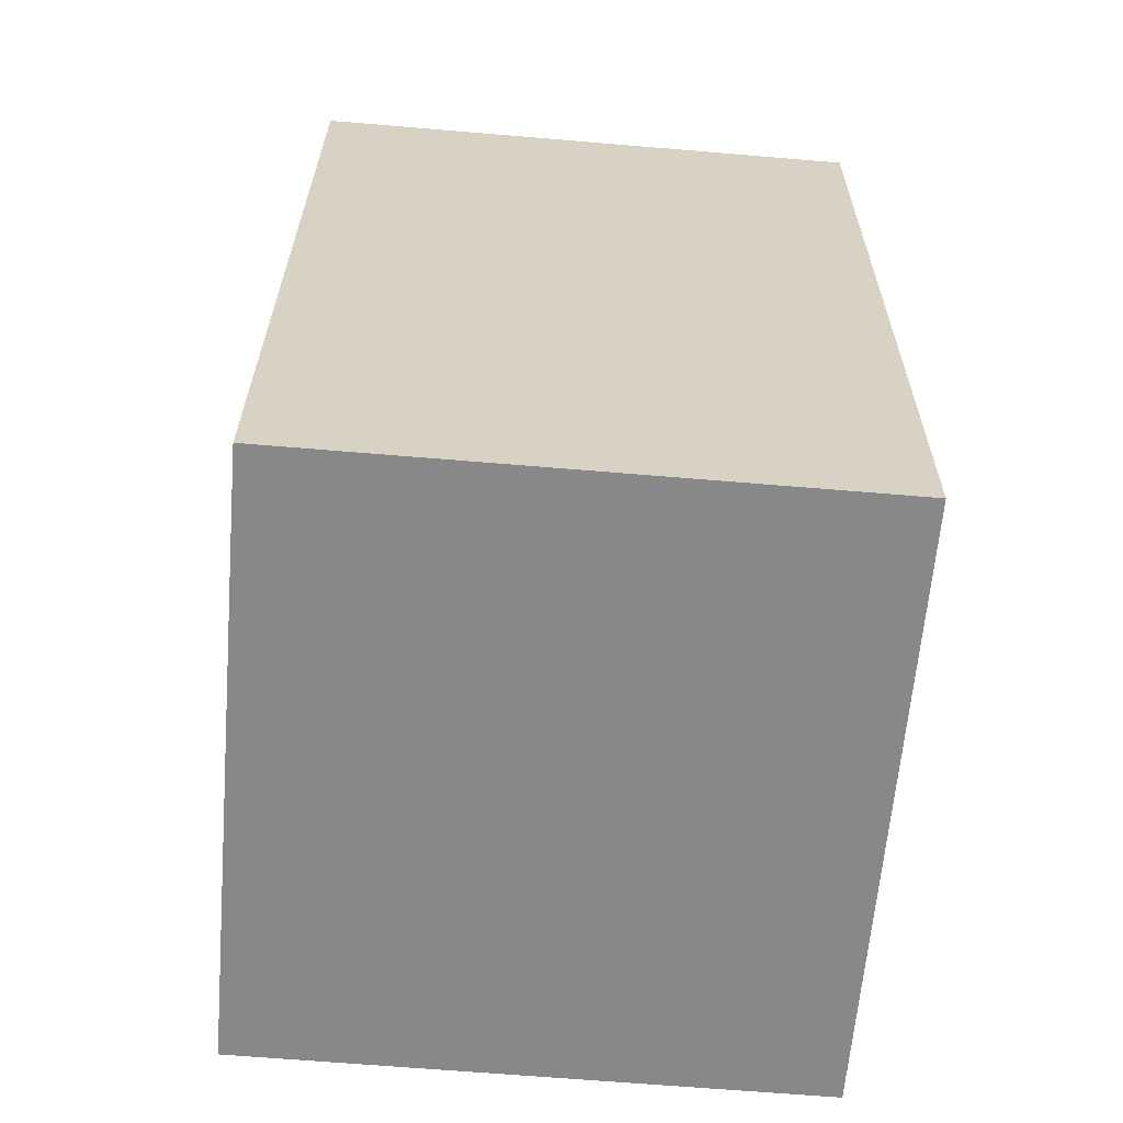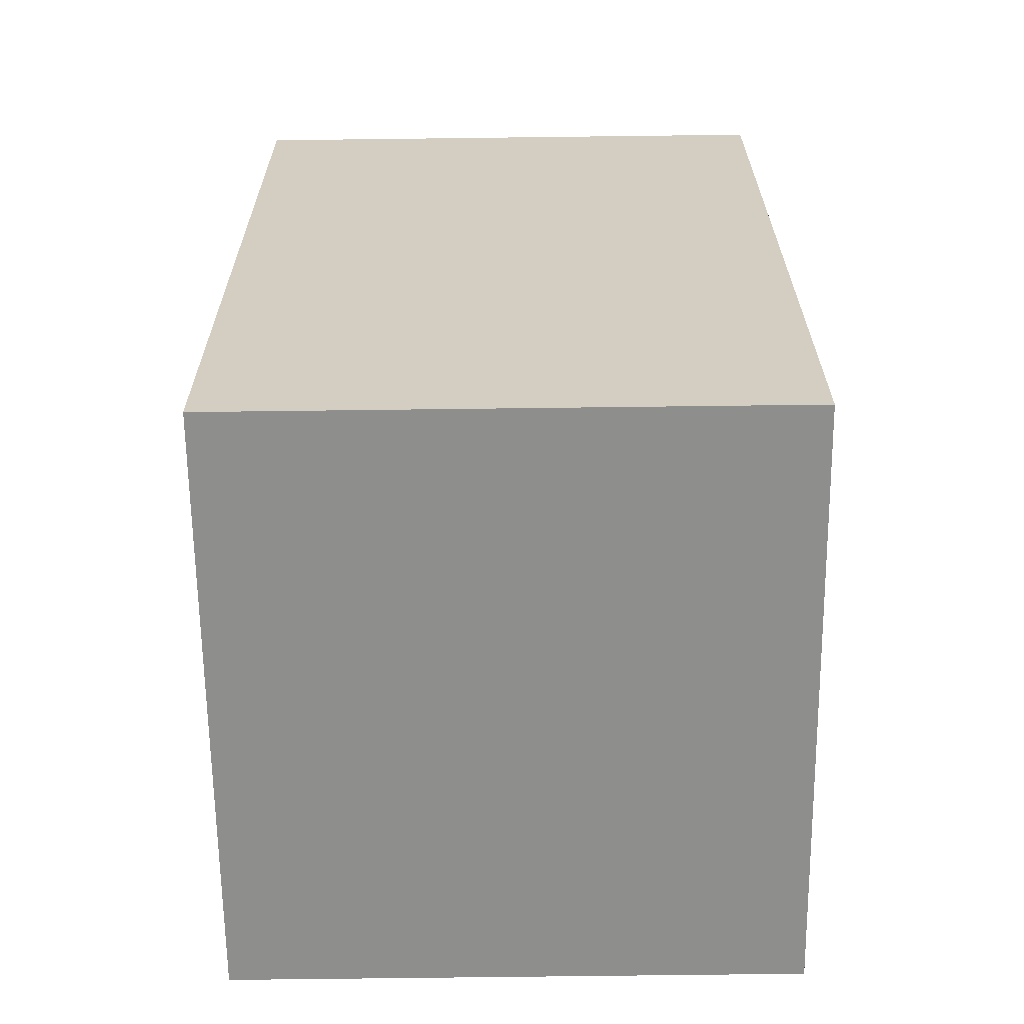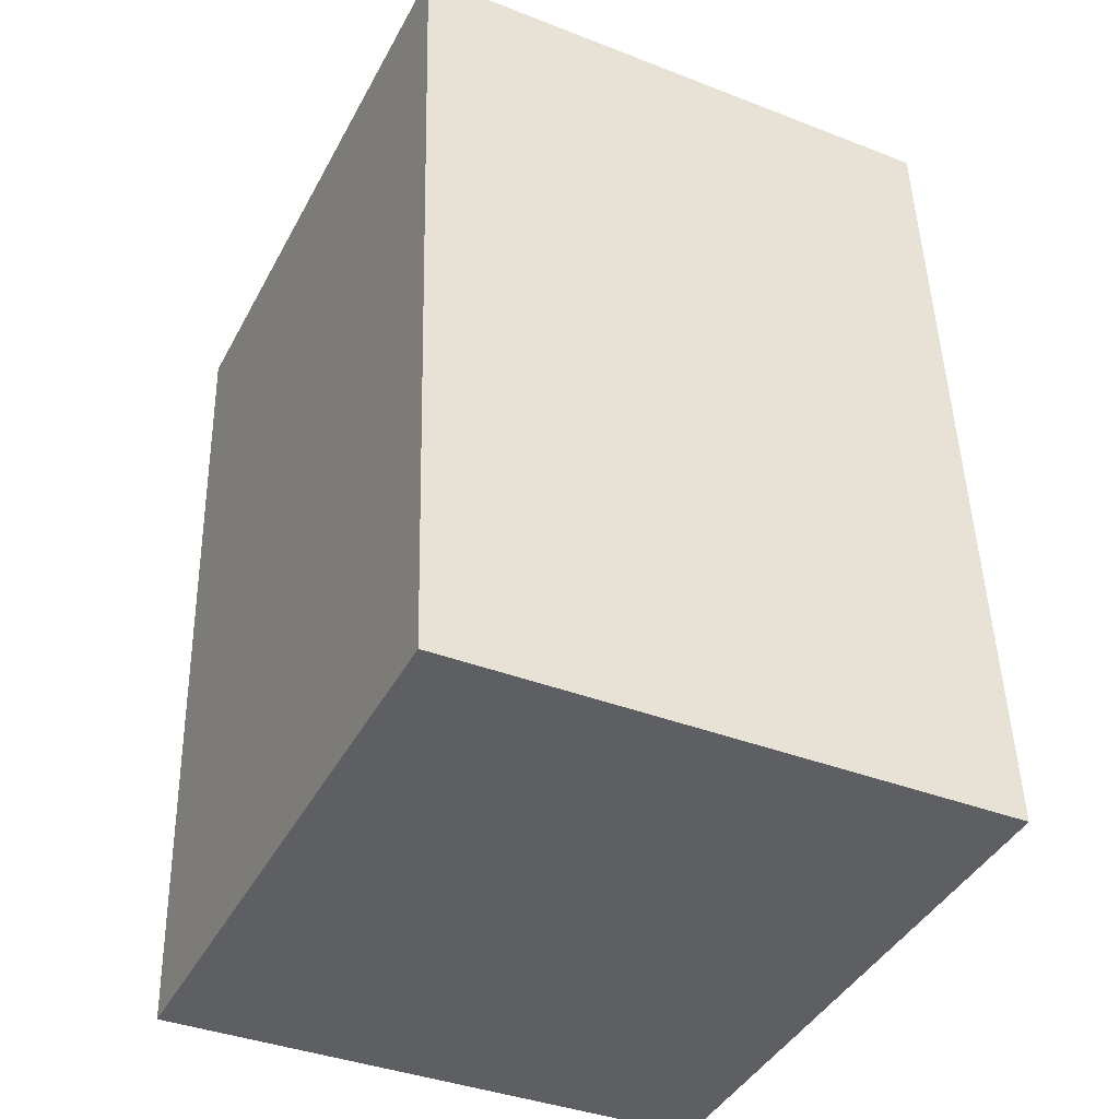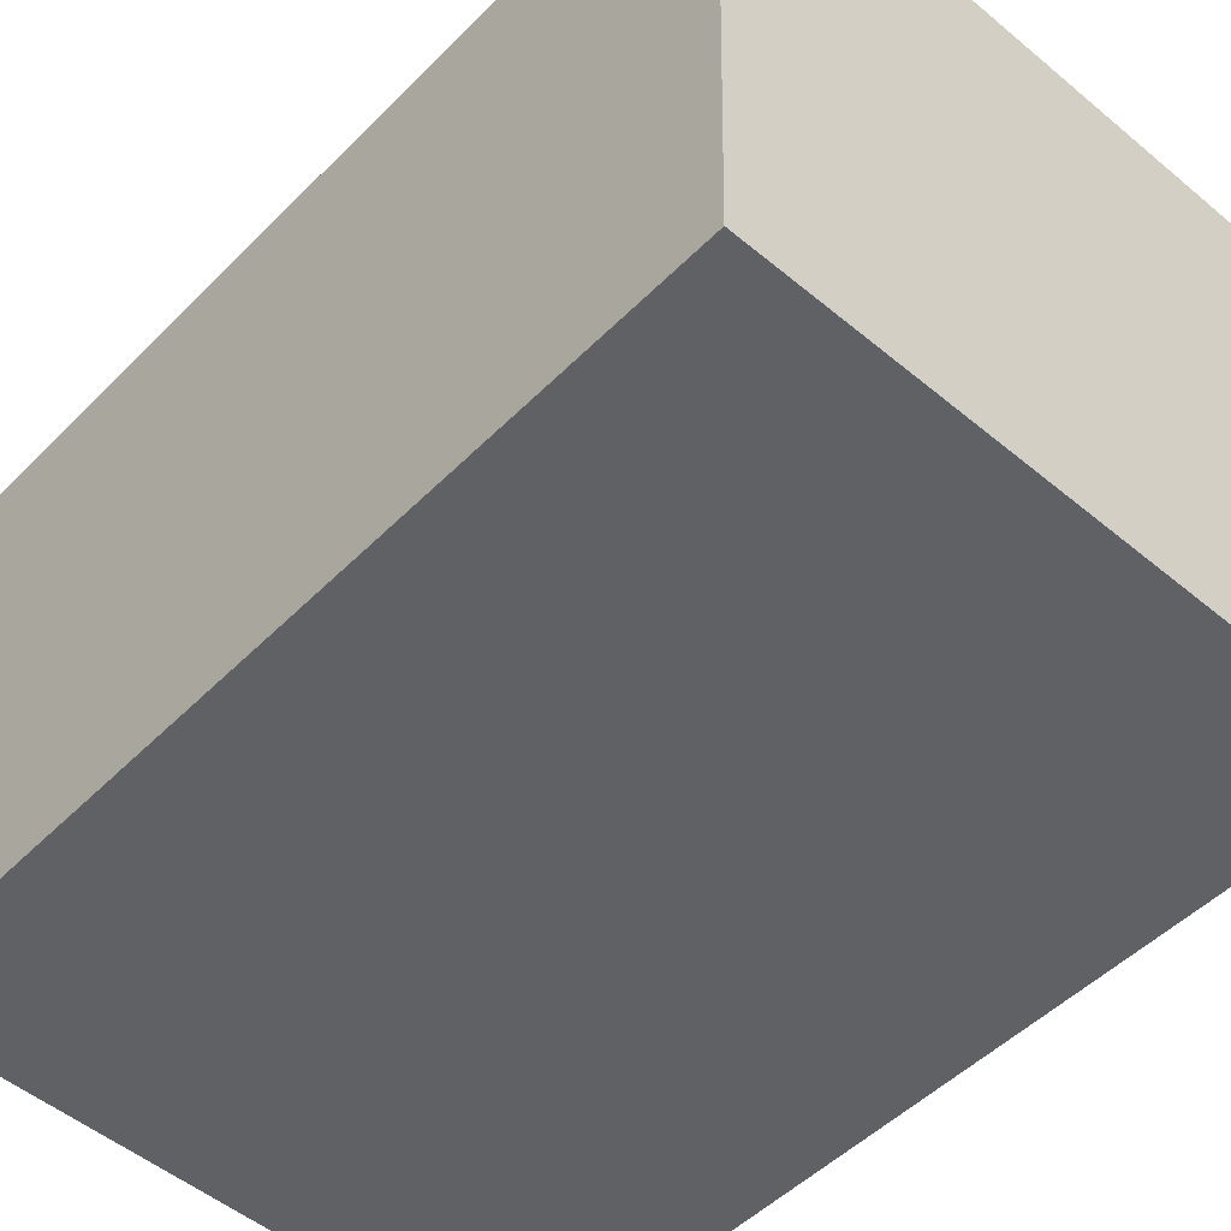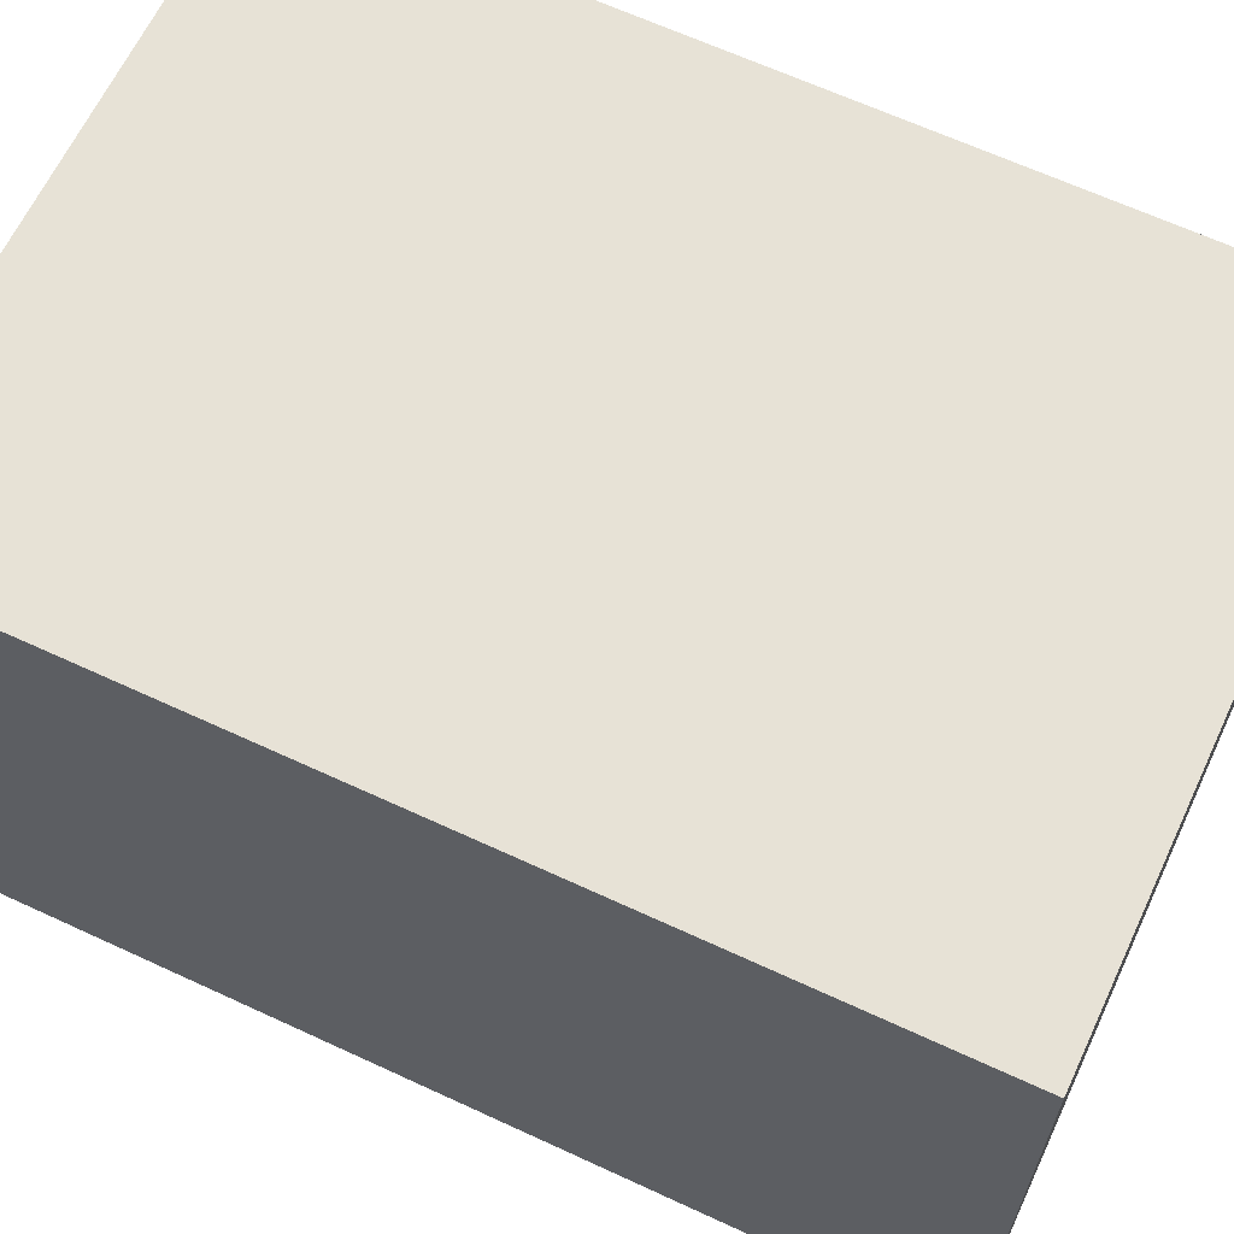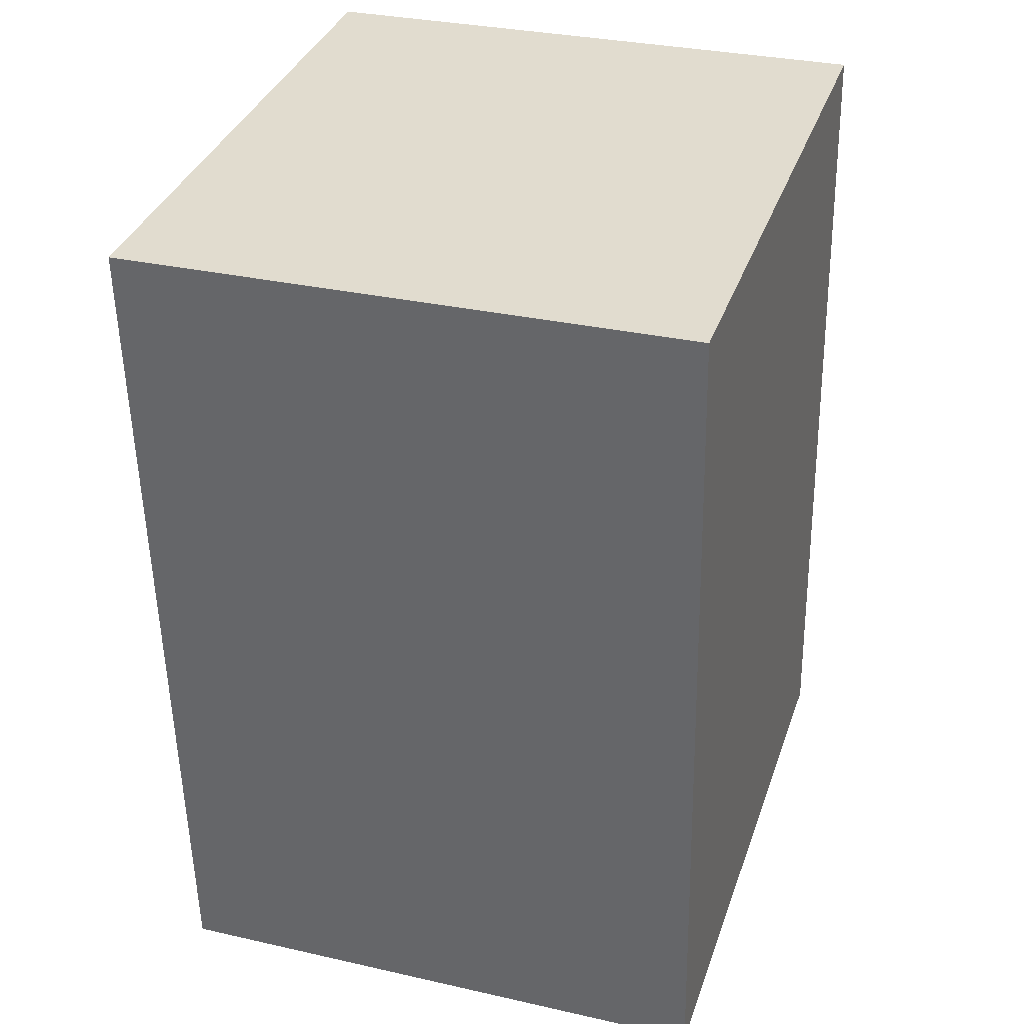
<metadata>
{"format":"obj","ext":"obj","renderer":"f3d","projection":"perspective","resolution":1024,"background":"white","views":[{"elev":-66.5,"azim":83.8,"up":"+Y"},{"elev":-68.4,"azim":89.3,"up":"+Y"},{"elev":-37.8,"azim":-117.7,"up":"+Y"},{"elev":-49.2,"azim":134.3,"up":"+Z"},{"elev":65.2,"azim":111.5,"up":"+Z"},{"elev":31.5,"azim":106.5,"up":"+Y"}]}
</metadata>
<code>
v -0.07395 0.3482 -0.1318
v -0.08307 0.345 0.2173
v -0.07033 0.3352 -0.1318
v -0.07945 0.332 0.2173
v -0.1854 0.317 -0.135
v -0.1945 0.3138 0.2141
v -0.1818 0.304 -0.135
v -0.1909 0.3009 0.2141
f 1.0 7.0 5.0
f 1.0 3.0 7.0
f 1.0 4.0 3.0
f 1.0 2.0 4.0
f 3.0 8.0 7.0
f 3.0 4.0 8.0
f 5.0 7.0 8.0
f 5.0 8.0 6.0
f 1.0 5.0 6.0
f 1.0 6.0 2.0
f 2.0 6.0 8.0
f 2.0 8.0 4.0
v -0.2666 -0.3322 -0.2165
v -0.2776 -0.3328 0.2369
v -0.2239 0.3596 -0.2146
v -0.2348 0.359 0.2387
v 0.2169 -0.3621 -0.2048
v 0.2059 -0.3627 0.2485
v 0.2597 0.3296 -0.203
v 0.2487 0.3291 0.2504
f 9.0 15.0 13.0
f 9.0 11.0 15.0
f 9.0 12.0 11.0
f 9.0 10.0 12.0
f 11.0 16.0 15.0
f 11.0 12.0 16.0
f 13.0 15.0 16.0
f 13.0 16.0 14.0
f 9.0 13.0 14.0
f 9.0 14.0 10.0
f 10.0 14.0 16.0
f 10.0 16.0 12.0

</code>
